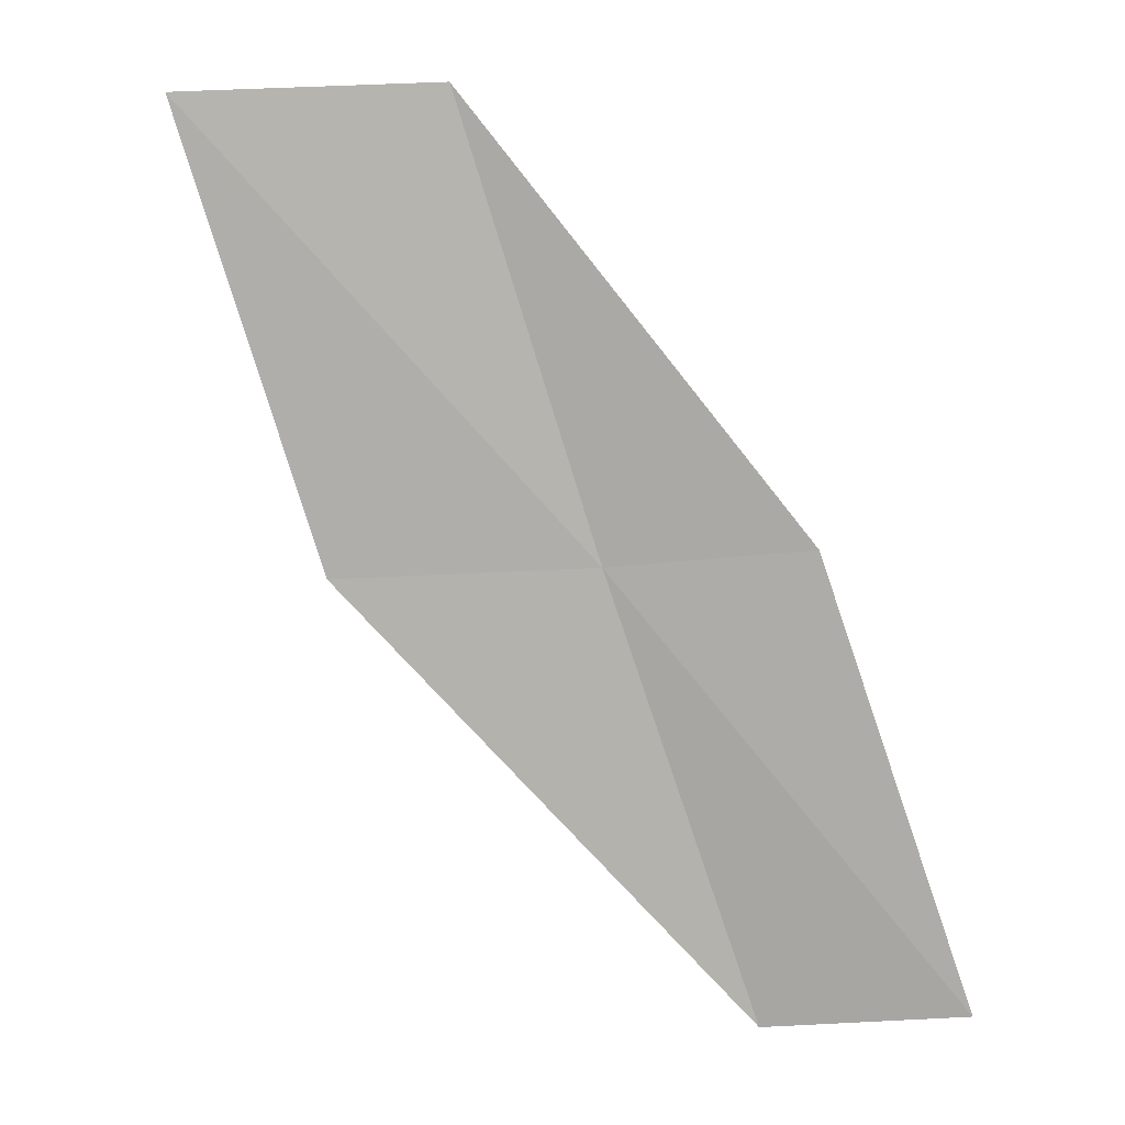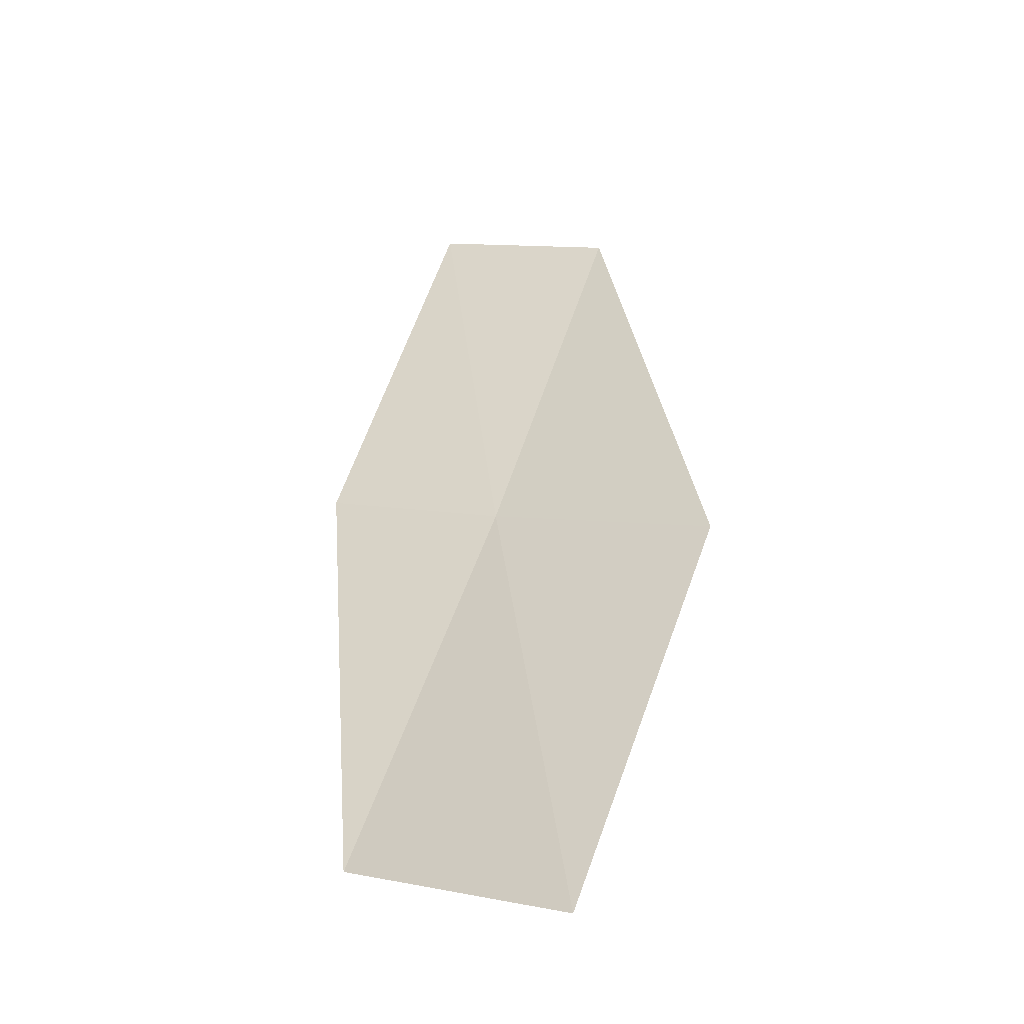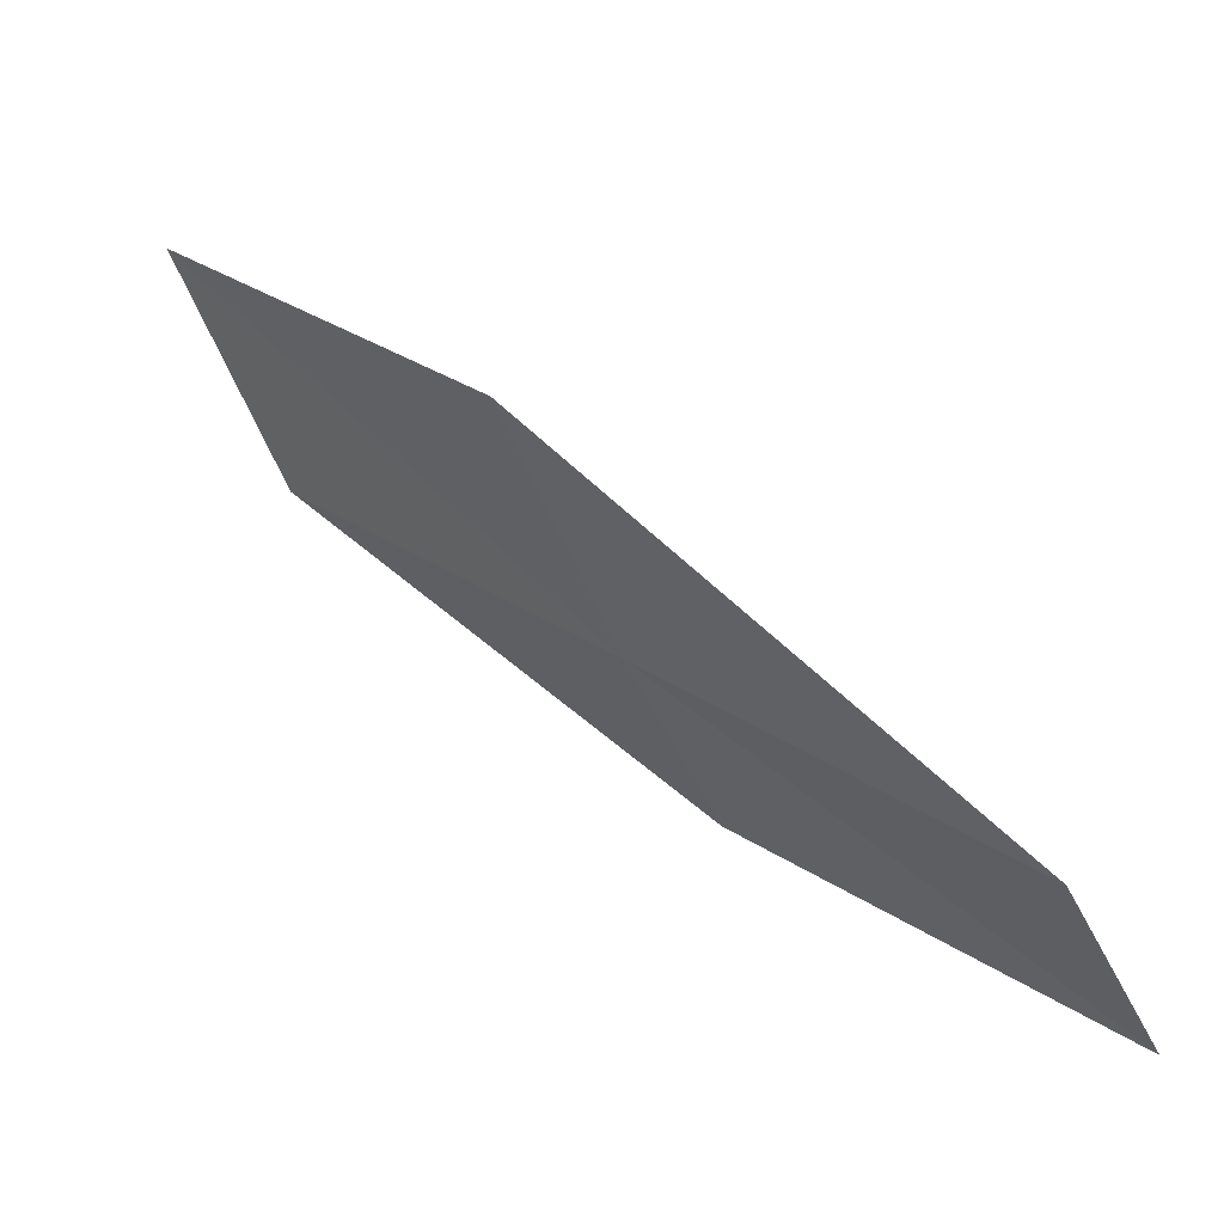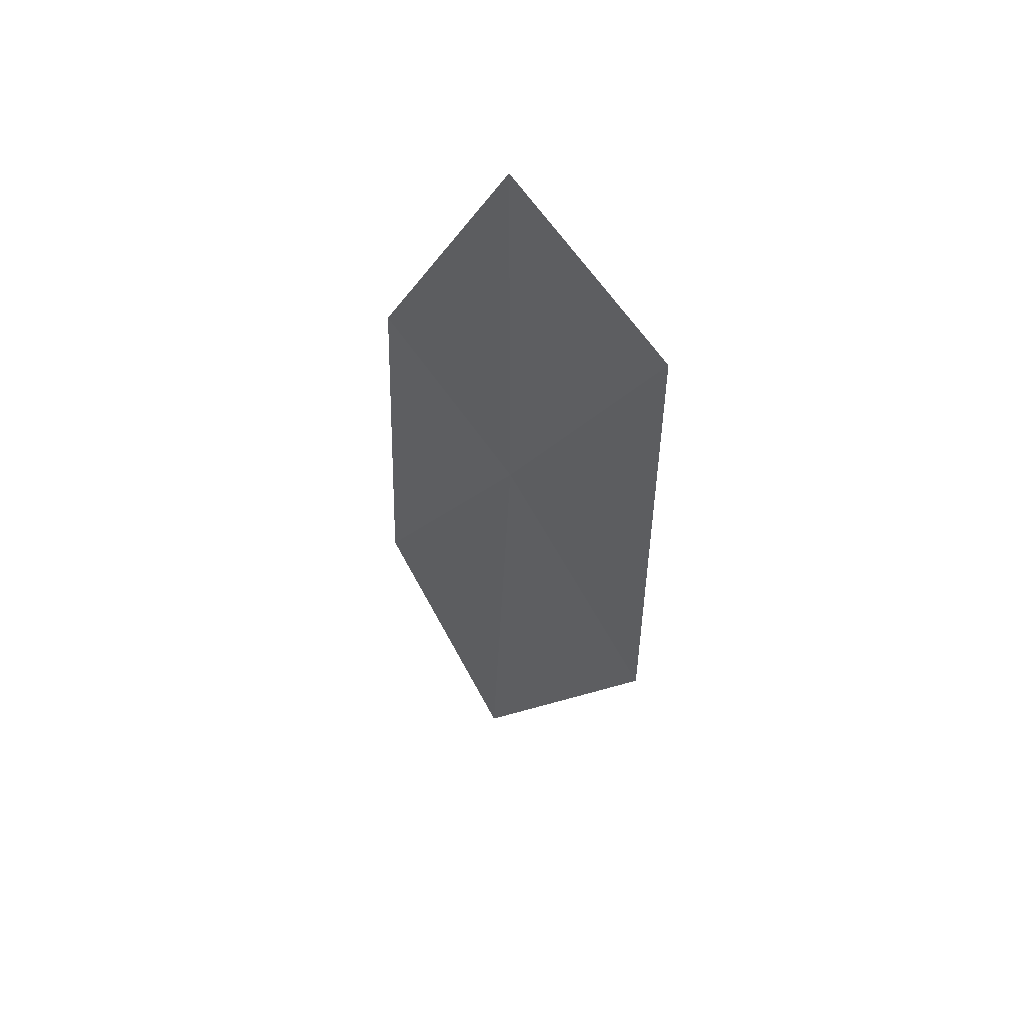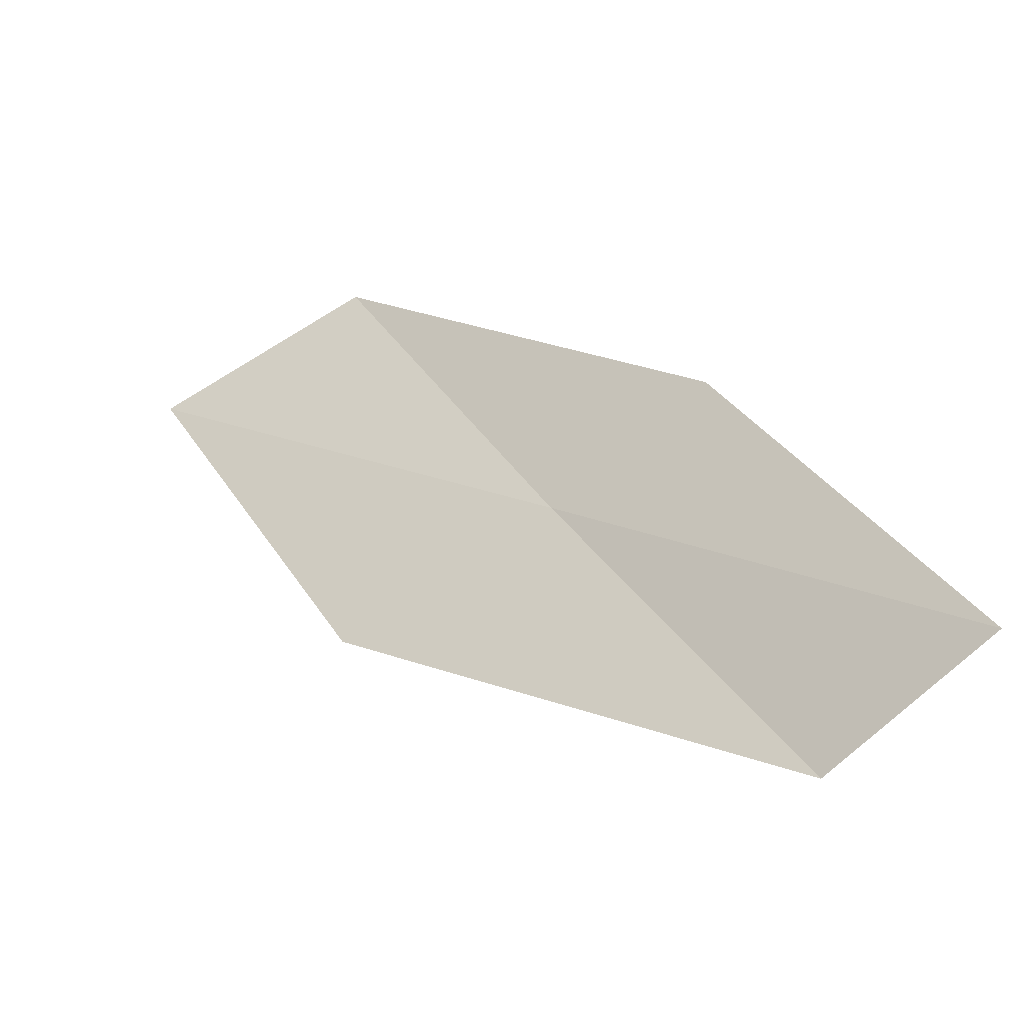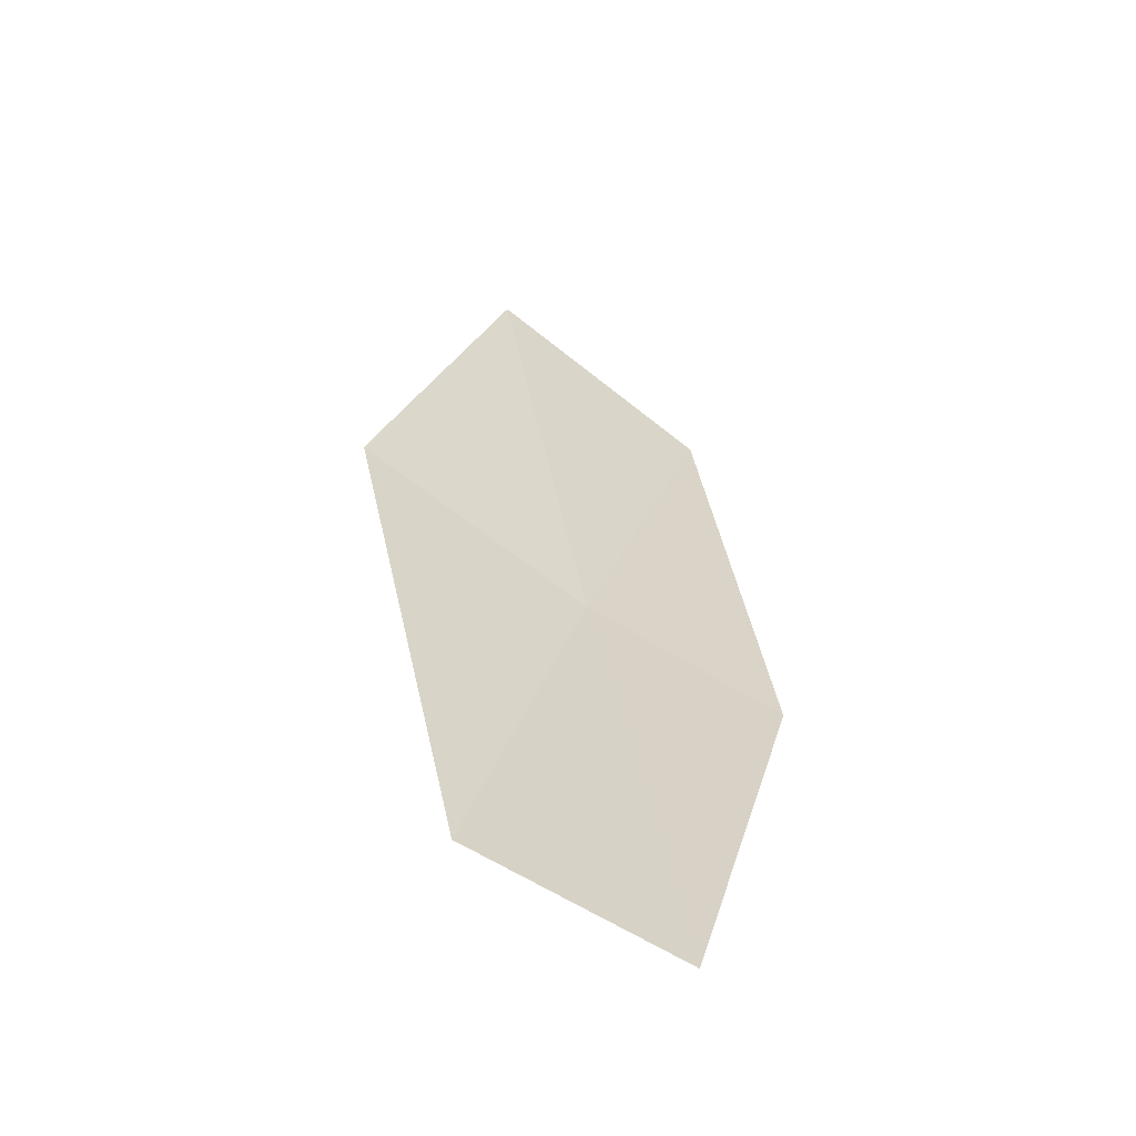
<metadata>
{"format":"obj","ext":"obj","renderer":"f3d","projection":"perspective","resolution":1024,"background":"white","views":[{"elev":-20.7,"azim":-136.0,"up":"+Z"},{"elev":77.4,"azim":12.4,"up":"+Y"},{"elev":-20.0,"azim":120.3,"up":"+Y"},{"elev":-71.2,"azim":-22.7,"up":"+Z"},{"elev":-70.6,"azim":-108.4,"up":"+Z"},{"elev":-12.7,"azim":-170.1,"up":"+Y"}]}
</metadata>
<code>
v 24.49 3.962 8
v 23.75 2.192 6
v 23.6 3.432 8
v 24.67 2.675 6
v 25.56 4.77 8
v 24.25 5.239 10
v 25.27 6.101 10
f 1 3 2
f 1 2 4
f 1 4 5
f 1 6 3
f 1 7 6
f 1 5 7

</code>
